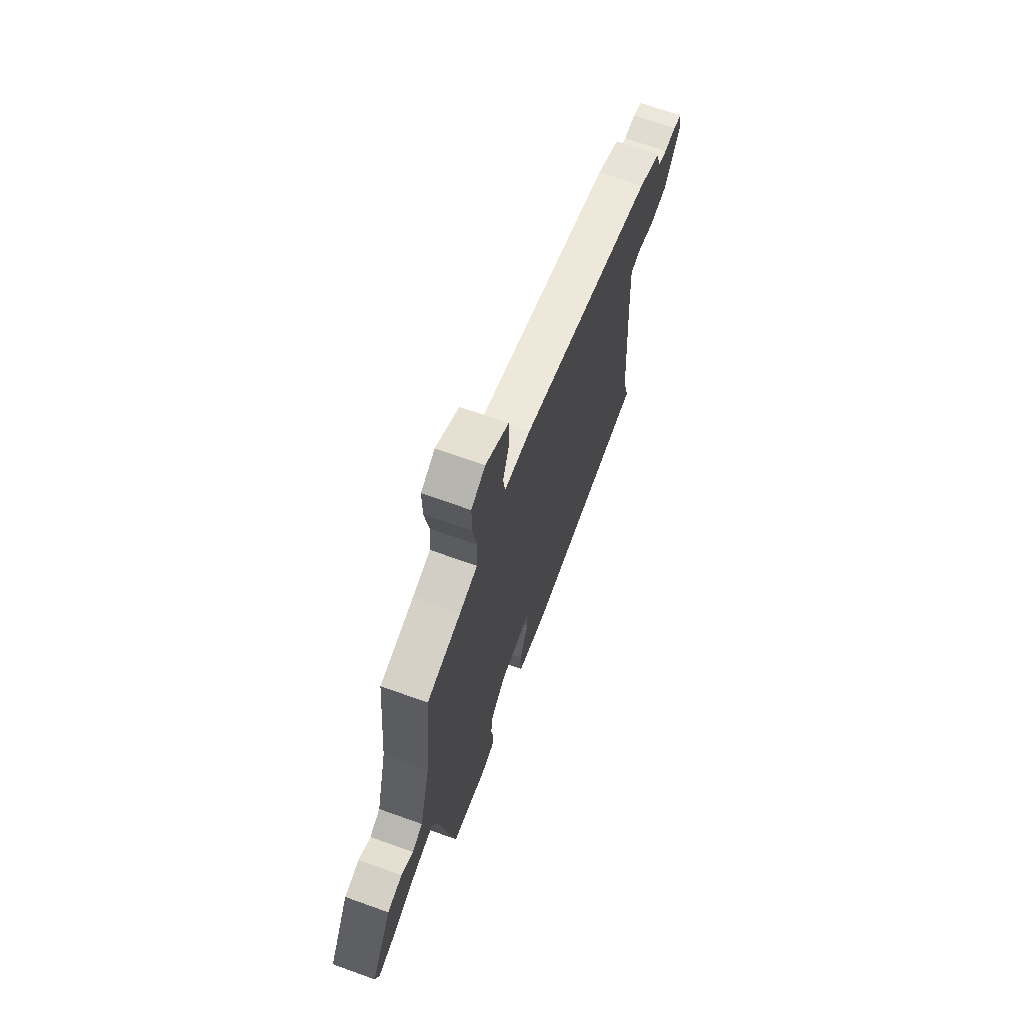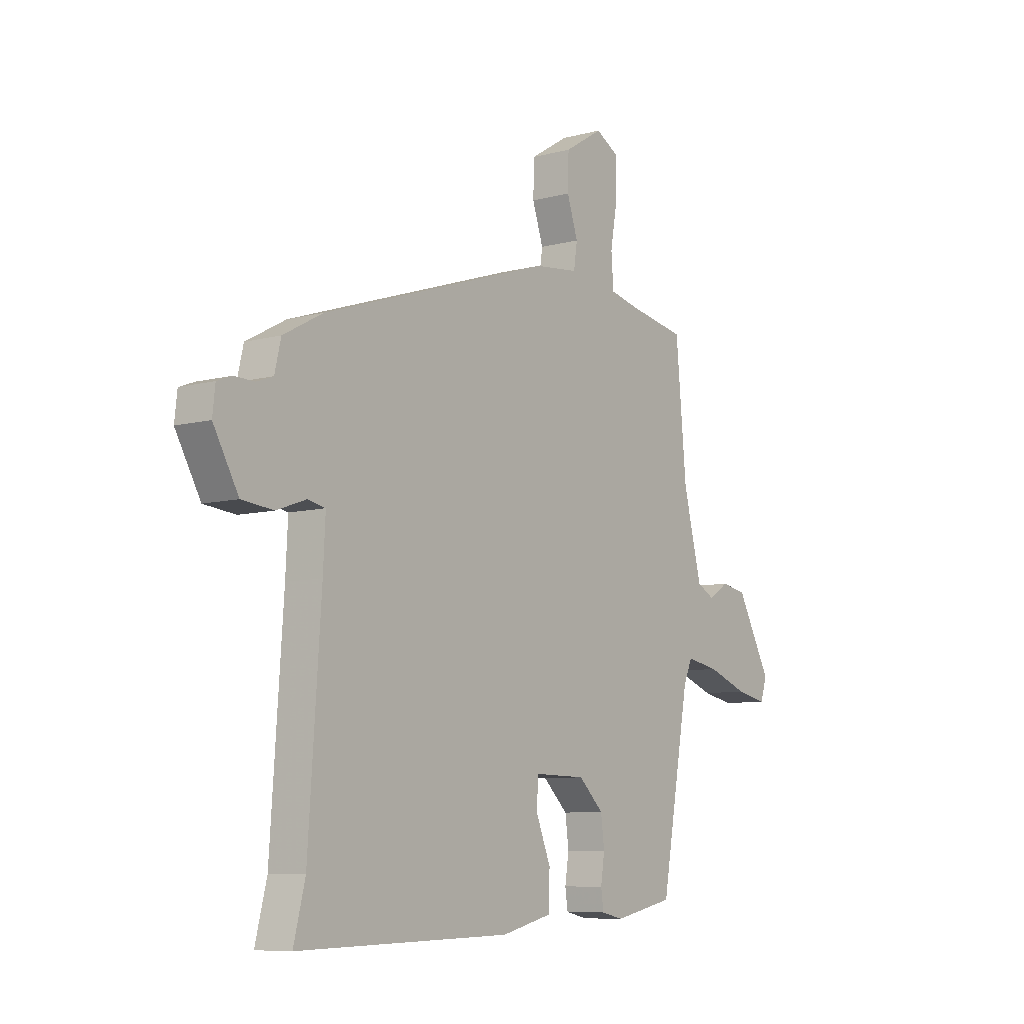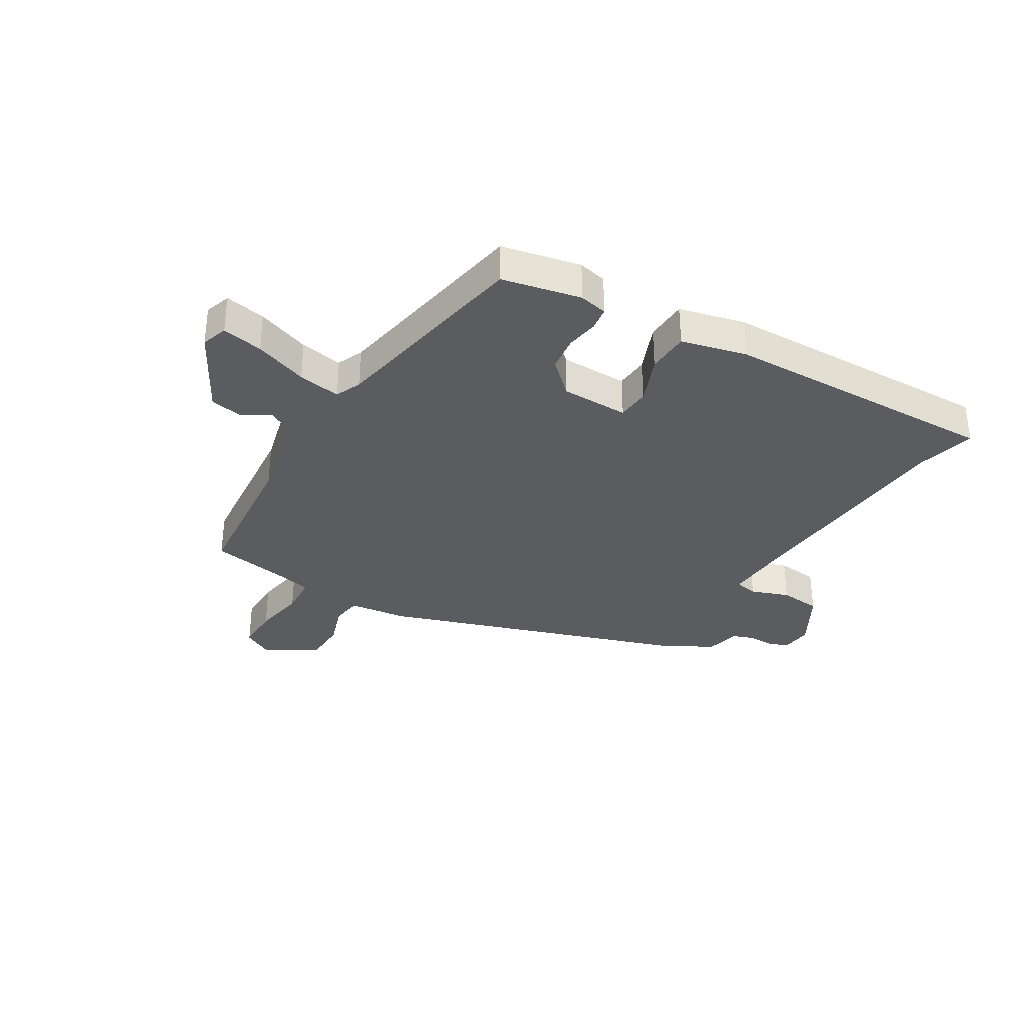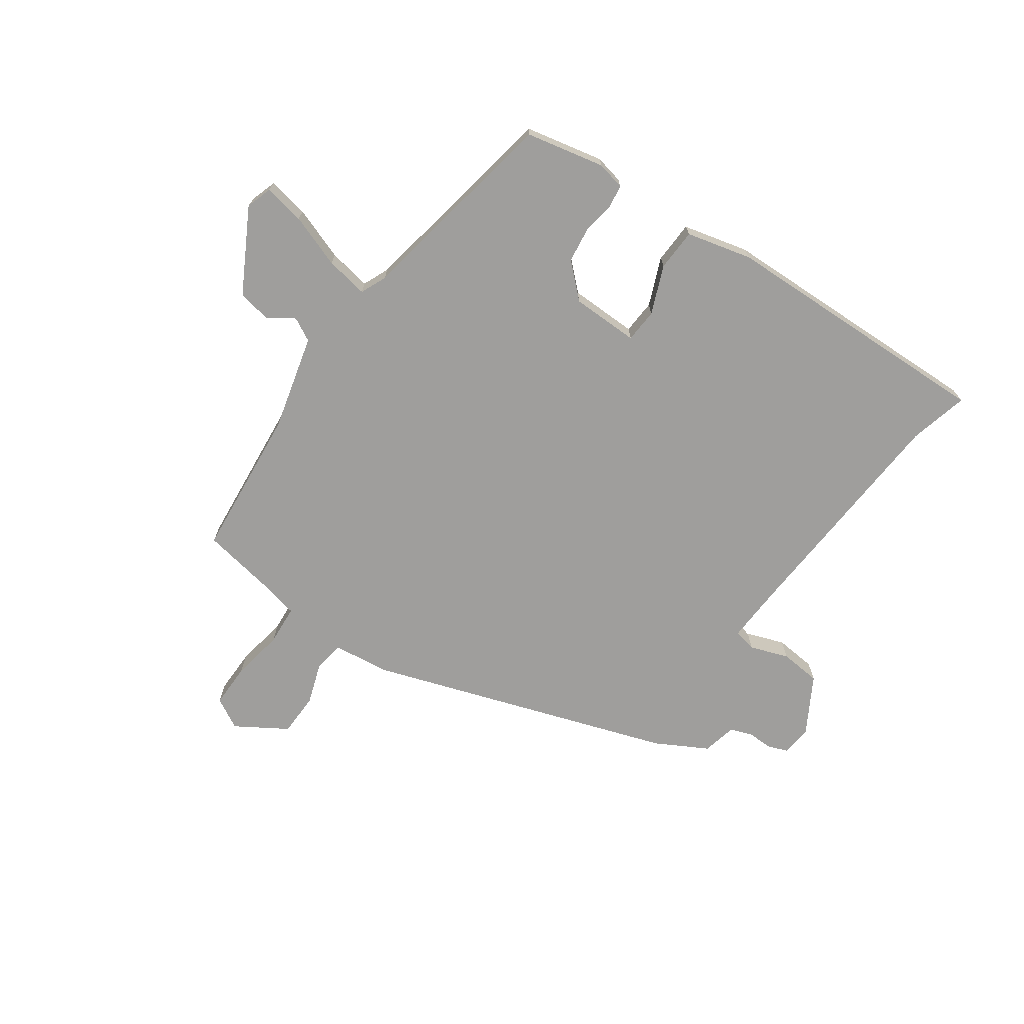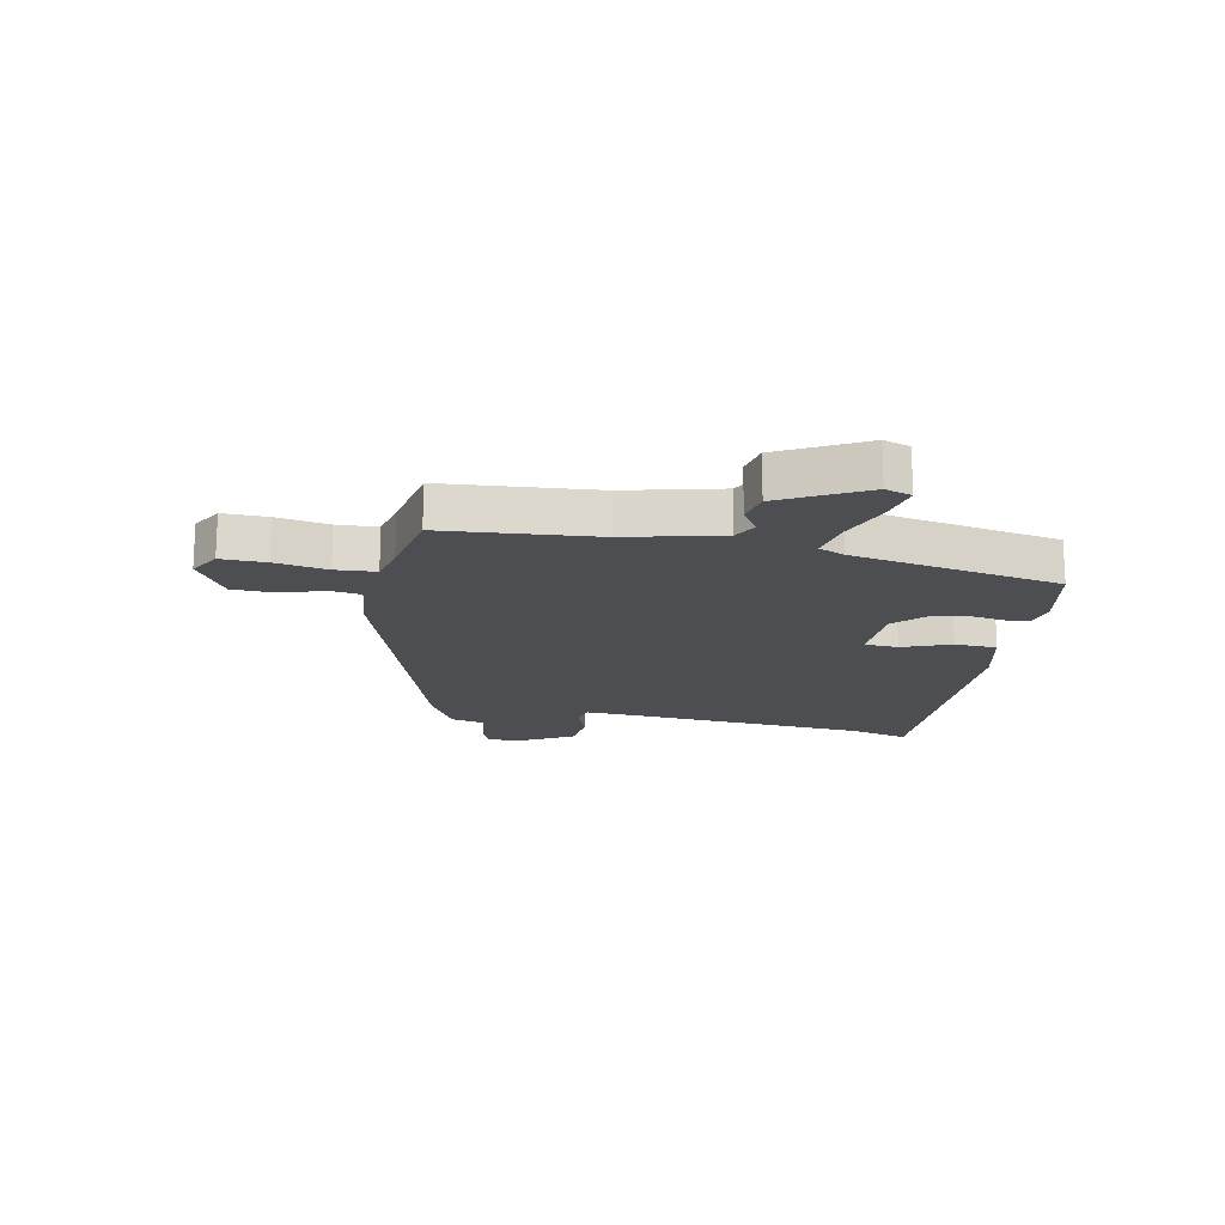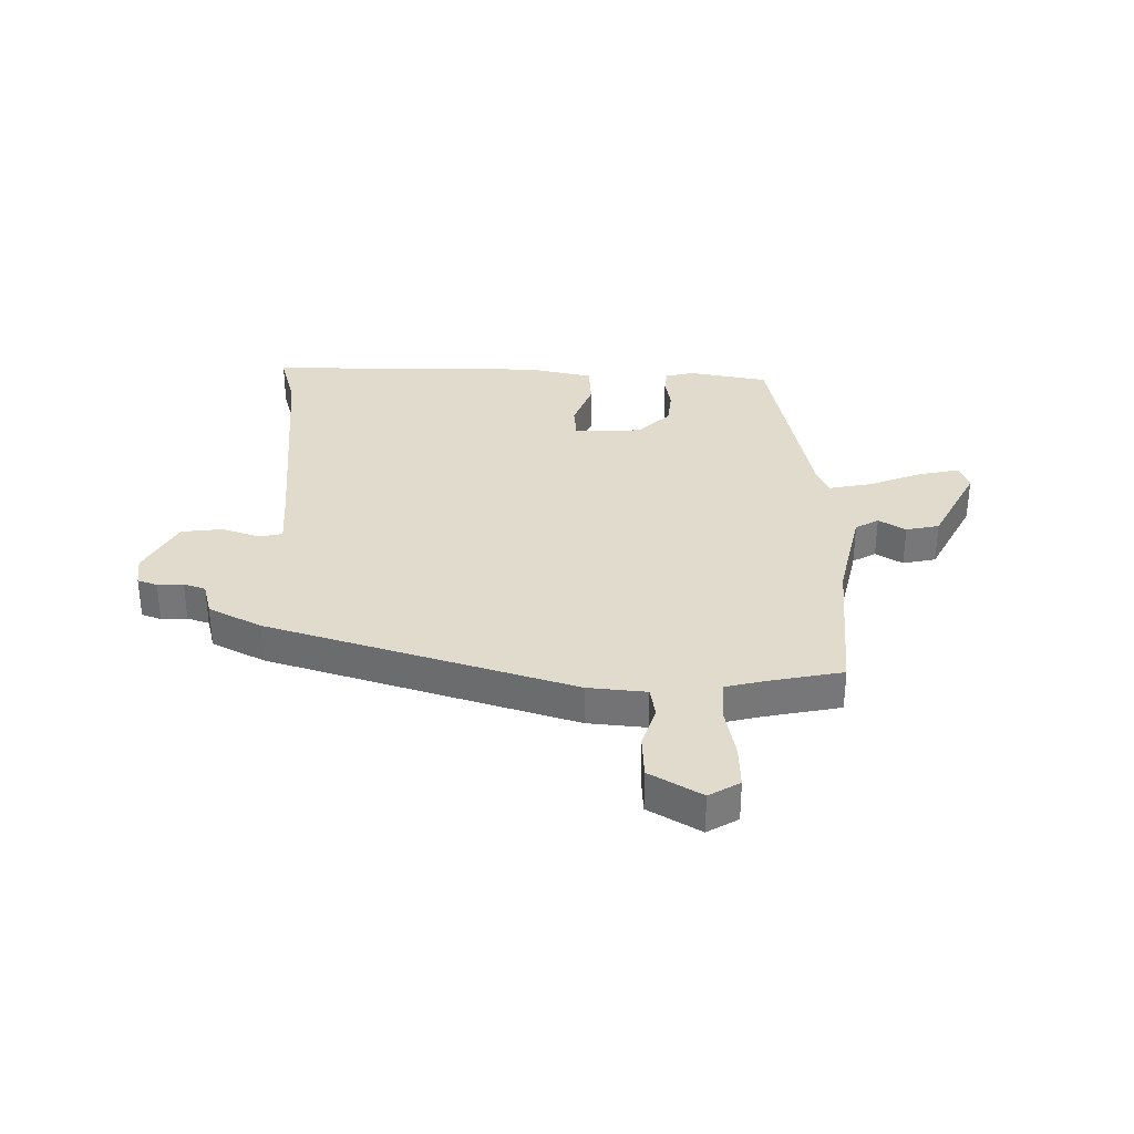
<metadata>
{"format":"obj","ext":"obj","renderer":"f3d","projection":"perspective","resolution":1024,"background":"white","views":[{"elev":68.4,"azim":109.8,"up":"+Z"},{"elev":-8.3,"azim":-54.0,"up":"+Z"},{"elev":-33.8,"azim":149.0,"up":"+Y"},{"elev":-71.0,"azim":145.1,"up":"+Y"},{"elev":-17.1,"azim":78.3,"up":"+Y"},{"elev":33.2,"azim":-0.5,"up":"+Y"}]}
</metadata>
<code>
v -0.509 0.07 -0.536
v -0.483 0.07 -0.433
v -0.455 0.07 -0.023
v -0.45 0.07 0.077
v -0.49 0.07 0.085
v -0.557 0.07 0.061
v -0.629 0.07 0.068
v -0.686 0.07 0.168
v -0.68 0.07 0.222
v -0.646 0.07 0.235
v -0.601 0.07 0.234
v -0.563 0.07 0.248
v -0.549 0.07 0.308
v -0.459 0.07 0.357
v 0.069 0.07 0.533
v 0.17 0.07 0.545
v 0.178 0.07 0.598
v 0.153 0.07 0.672
v 0.155 0.07 0.747
v 0.244 0.07 0.802
v 0.298 0.07 0.772
v 0.297 0.07 0.694
v 0.281 0.07 0.603
v 0.286 0.07 0.533
v 0.354 0.07 0.518
v 0.485 0.07 0.495
v 0.509 0.07 0.231
v 0.551 0.07 0.064
v 0.592 0.07 0.042
v 0.638 0.07 0.072
v 0.696 0.07 0.061
v 0.775 0.07 -0.084
v 0.76 0.07 -0.13
v 0.688 0.07 -0.116
v 0.595 0.07 -0.082
v 0.52 0.07 -0.069
v 0.5 0.07 -0.115
v 0.434 0.07 -0.478
v 0.296 0.07 -0.507
v 0.246 0.07 -0.496
v 0.24 0.07 -0.455
v 0.249 0.07 -0.398
v 0.241 0.07 -0.336
v 0.184 0.07 -0.282
v 0.066 0.07 -0.28
v 0.062 0.07 -0.339
v 0.096 0.07 -0.423
v 0.093 0.07 -0.497
v -0.022 0.07 -0.525
v -0.509 0 -0.536
v -0.483 0 -0.433
v -0.455 0 -0.023
v -0.45 0 0.077
v -0.49 0 0.085
v -0.557 0 0.061
v -0.629 0 0.068
v -0.686 0 0.168
v -0.68 0 0.222
v -0.646 0 0.235
v -0.601 0 0.234
v -0.563 0 0.248
v -0.549 0 0.308
v -0.459 0 0.357
v 0.069 0 0.533
v 0.17 0 0.545
v 0.178 0 0.598
v 0.153 0 0.672
v 0.155 0 0.747
v 0.244 0 0.802
v 0.298 0 0.772
v 0.297 0 0.694
v 0.281 0 0.603
v 0.286 0 0.533
v 0.354 0 0.518
v 0.485 0 0.495
v 0.509 0 0.231
v 0.551 0 0.064
v 0.592 0 0.042
v 0.638 0 0.072
v 0.696 0 0.061
v 0.775 0 -0.084
v 0.76 0 -0.13
v 0.688 0 -0.116
v 0.595 0 -0.082
v 0.52 0 -0.069
v 0.5 0 -0.115
v 0.434 0 -0.478
v 0.296 0 -0.507
v 0.246 0 -0.496
v 0.24 0 -0.455
v 0.249 0 -0.398
v 0.241 0 -0.336
v 0.184 0 -0.282
v 0.066 0 -0.28
v 0.062 0 -0.339
v 0.096 0 -0.423
v 0.093 0 -0.497
v -0.022 0 -0.525
f 46 47 48 49
f 45 46 49 1
f 39 40 41 42
f 37 38 39 42
f 36 37 42 43
f 32 33 34 35
f 32 35 36
f 29 30 31 32
f 28 29 32 36
f 27 28 36 43
f 25 26 27 43
f 20 21 22 23
f 20 23 24
f 17 18 19 20
f 16 17 20 24
f 12 13 14 15
f 12 15 16 24
f 8 9 10 11
f 5 6 7 8
f 4 5 8 11
f 45 1 2
f 45 2 3
f 44 45 3 4
f 24 25 43 44
f 12 24 44
f 4 11 12 44
f 98 97 96 95
f 50 98 95 94
f 91 90 89 88
f 91 88 87 86
f 92 91 86 85
f 84 83 82 81
f 85 84 81
f 81 80 79 78
f 85 81 78 77
f 92 85 77 76
f 92 76 75 74
f 72 71 70 69
f 73 72 69
f 69 68 67 66
f 73 69 66 65
f 64 63 62 61
f 73 65 64 61
f 60 59 58 57
f 57 56 55 54
f 60 57 54 53
f 51 50 94
f 52 51 94
f 53 52 94 93
f 93 92 74 73
f 93 73 61
f 93 61 60 53
f 1 50 51 2
f 2 51 52 3
f 3 52 53 4
f 4 53 54 5
f 5 54 55 6
f 6 55 56 7
f 7 56 57 8
f 8 57 58 9
f 9 58 59 10
f 10 59 60 11
f 11 60 61 12
f 12 61 62 13
f 13 62 63 14
f 14 63 64 15
f 15 64 65 16
f 16 65 66 17
f 17 66 67 18
f 18 67 68 19
f 19 68 69 20
f 20 69 70 21
f 21 70 71 22
f 22 71 72 23
f 23 72 73 24
f 24 73 74 25
f 25 74 75 26
f 26 75 76 27
f 27 76 77 28
f 28 77 78 29
f 29 78 79 30
f 30 79 80 31
f 31 80 81 32
f 32 81 82 33
f 33 82 83 34
f 34 83 84 35
f 35 84 85 36
f 36 85 86 37
f 37 86 87 38
f 38 87 88 39
f 39 88 89 40
f 40 89 90 41
f 41 90 91 42
f 42 91 92 43
f 43 92 93 44
f 44 93 94 45
f 45 94 95 46
f 46 95 96 47
f 47 96 97 48
f 48 97 98 49
f 49 98 50 1

</code>
